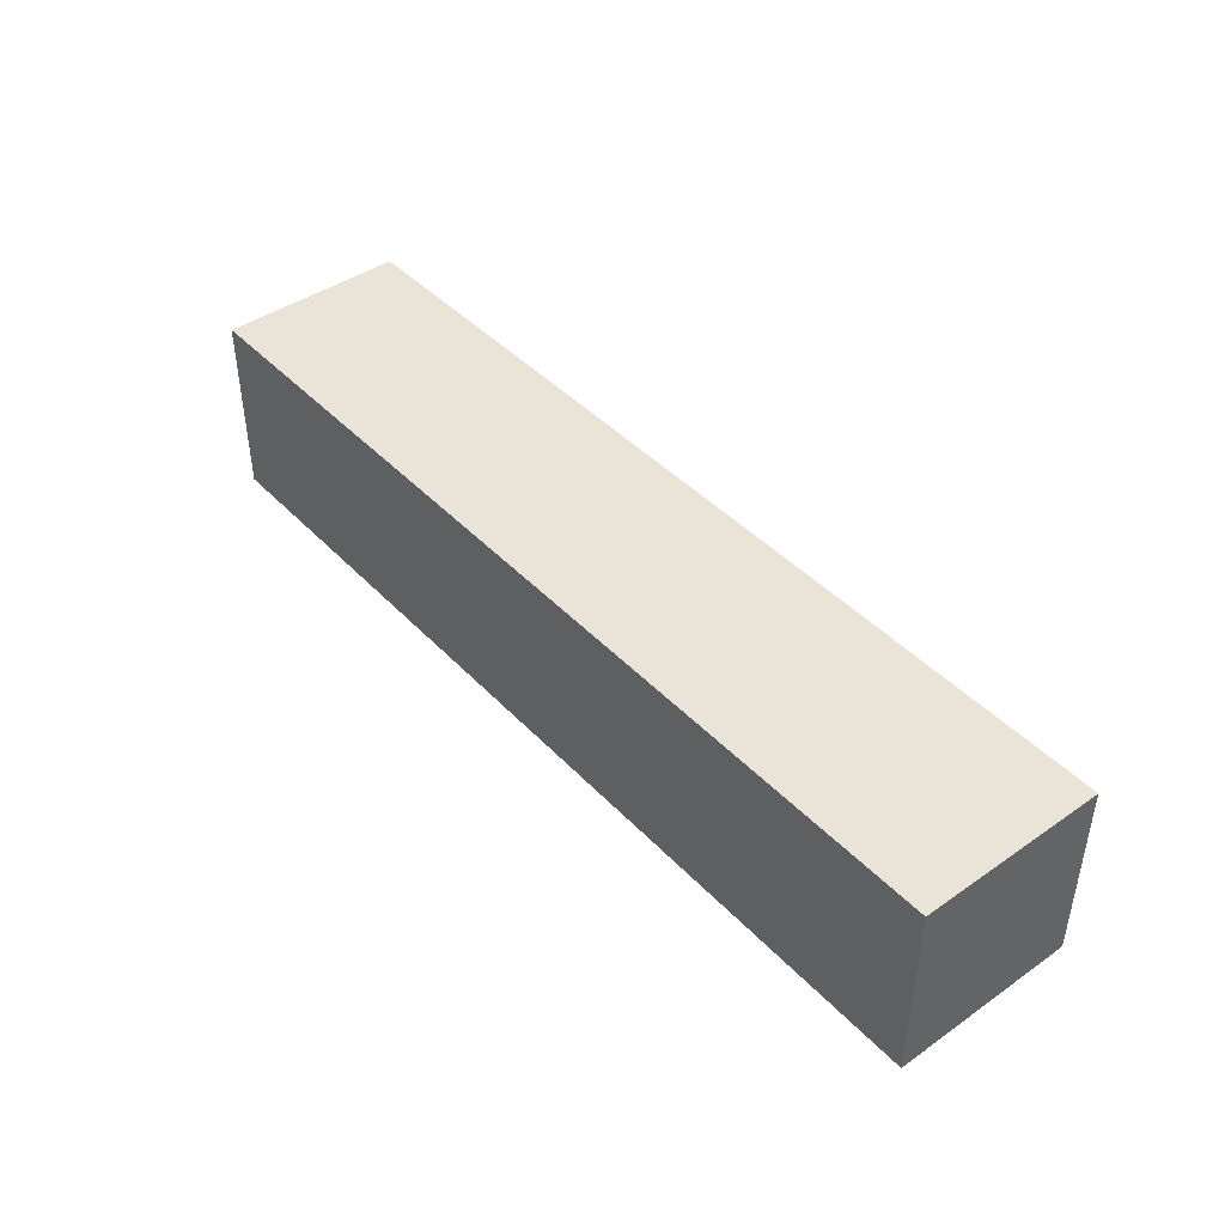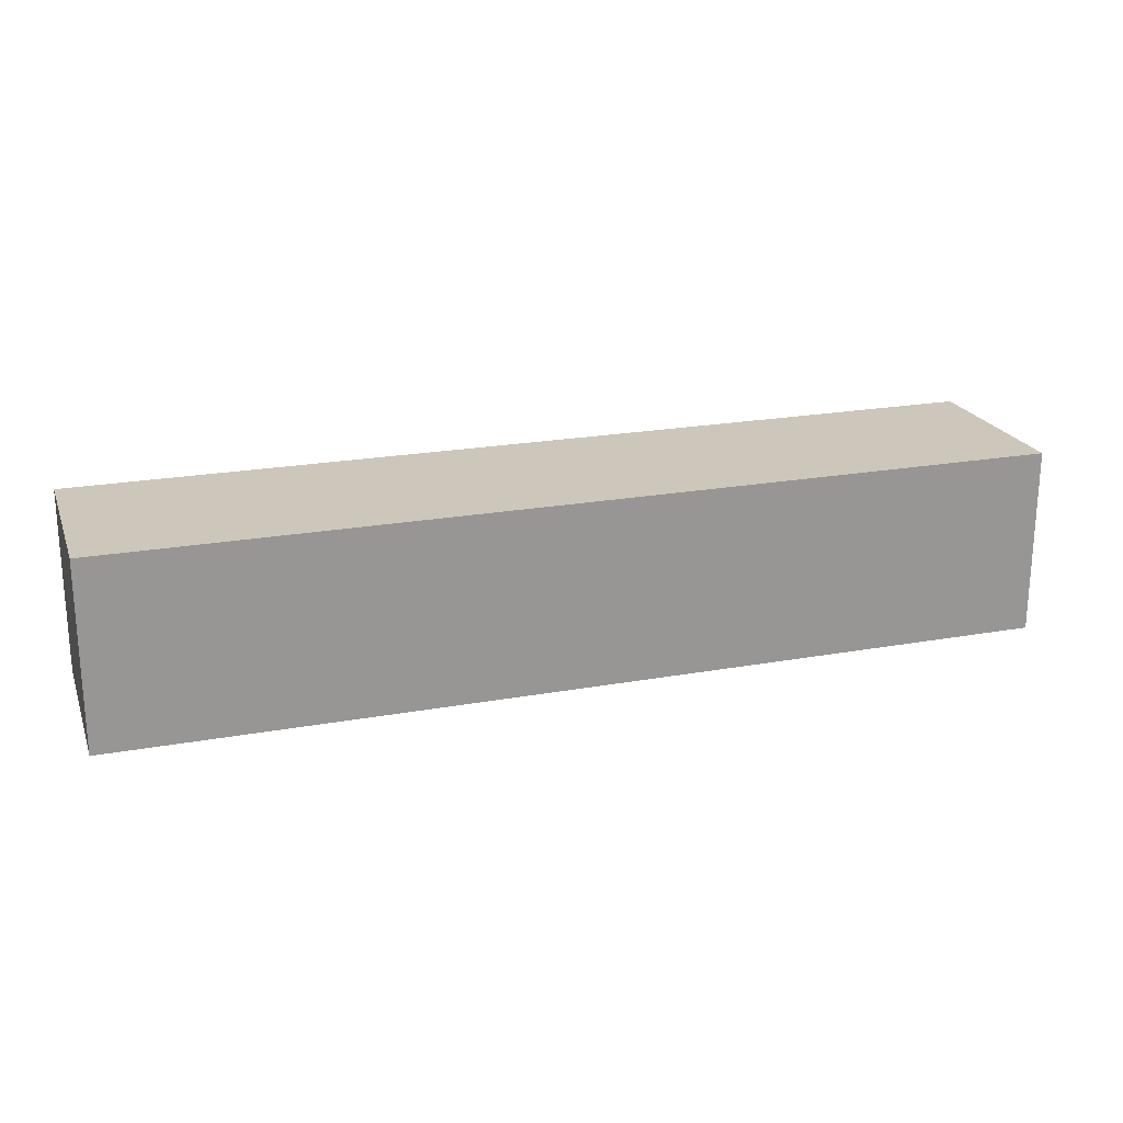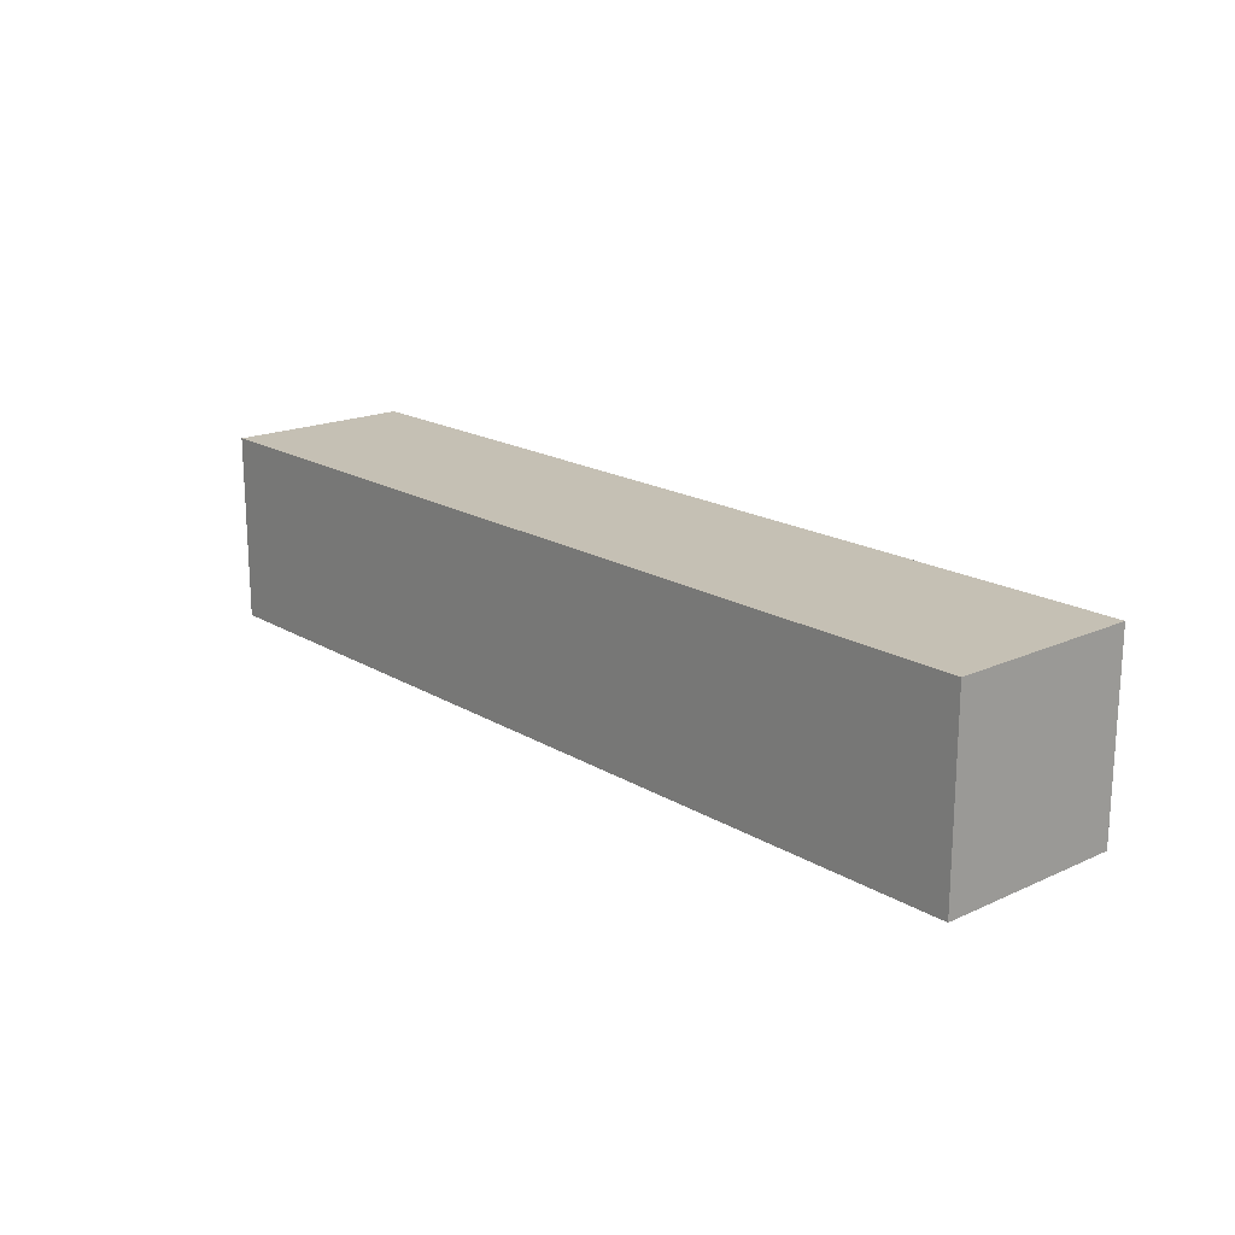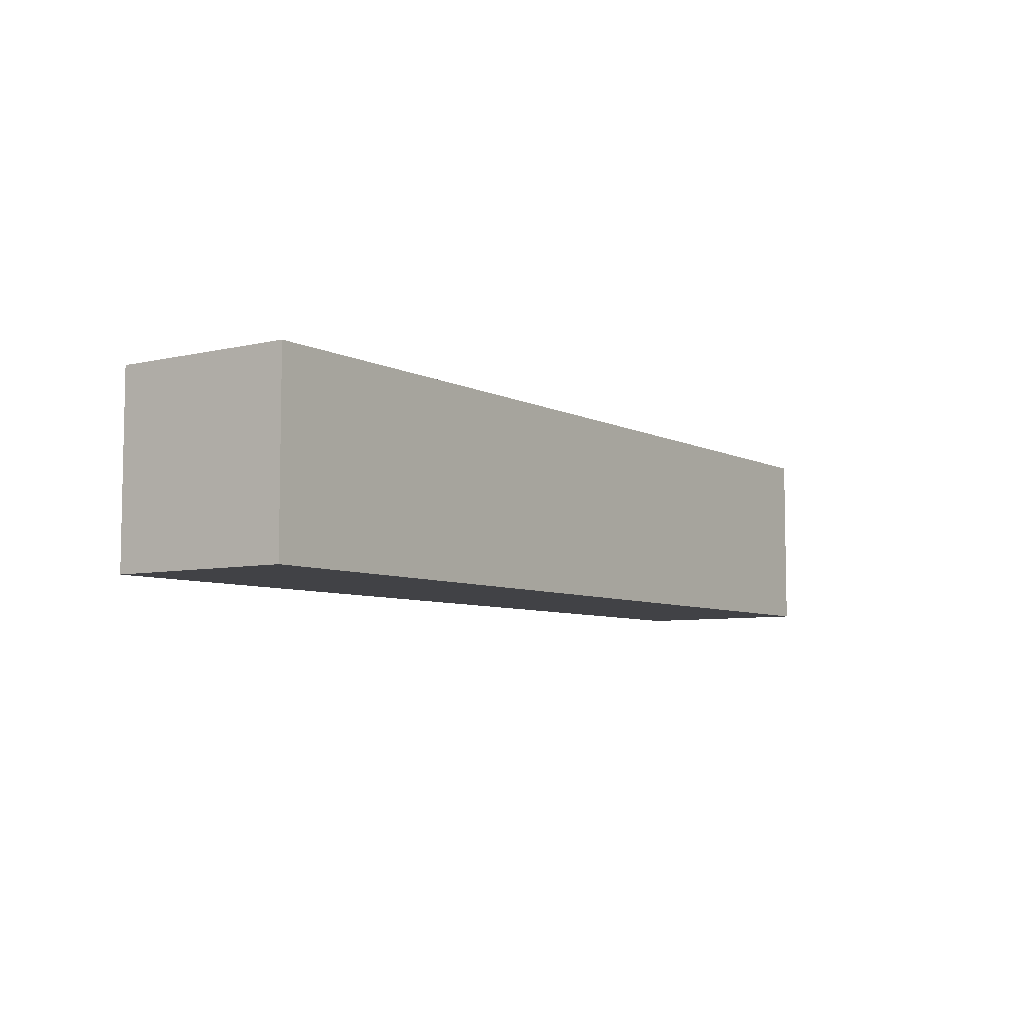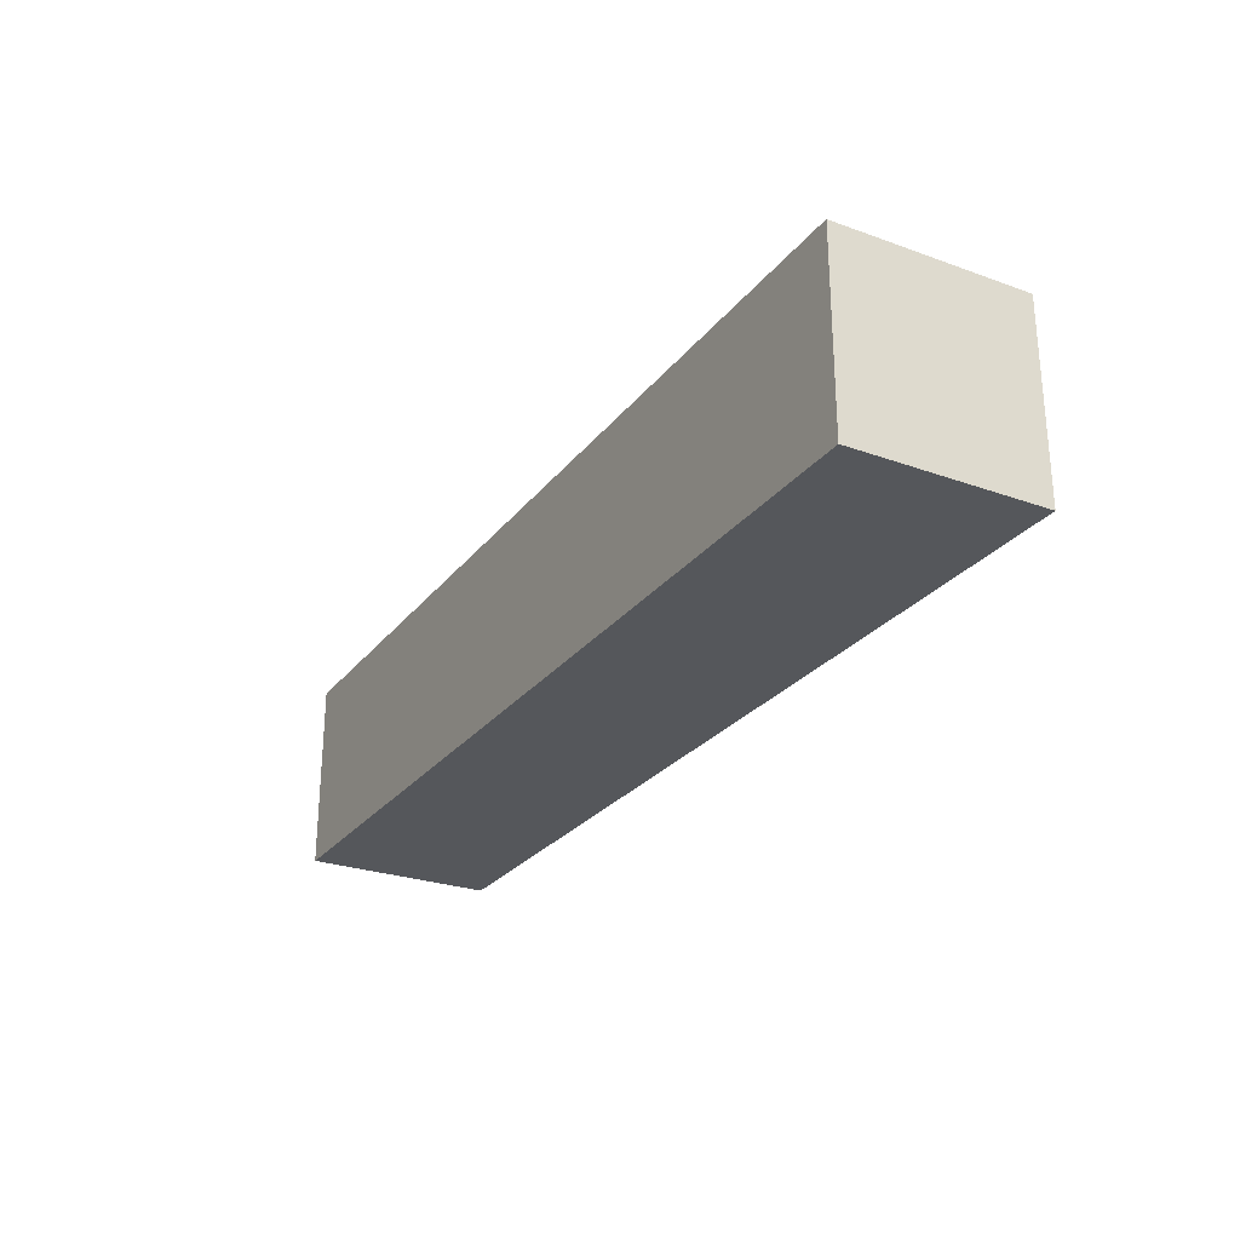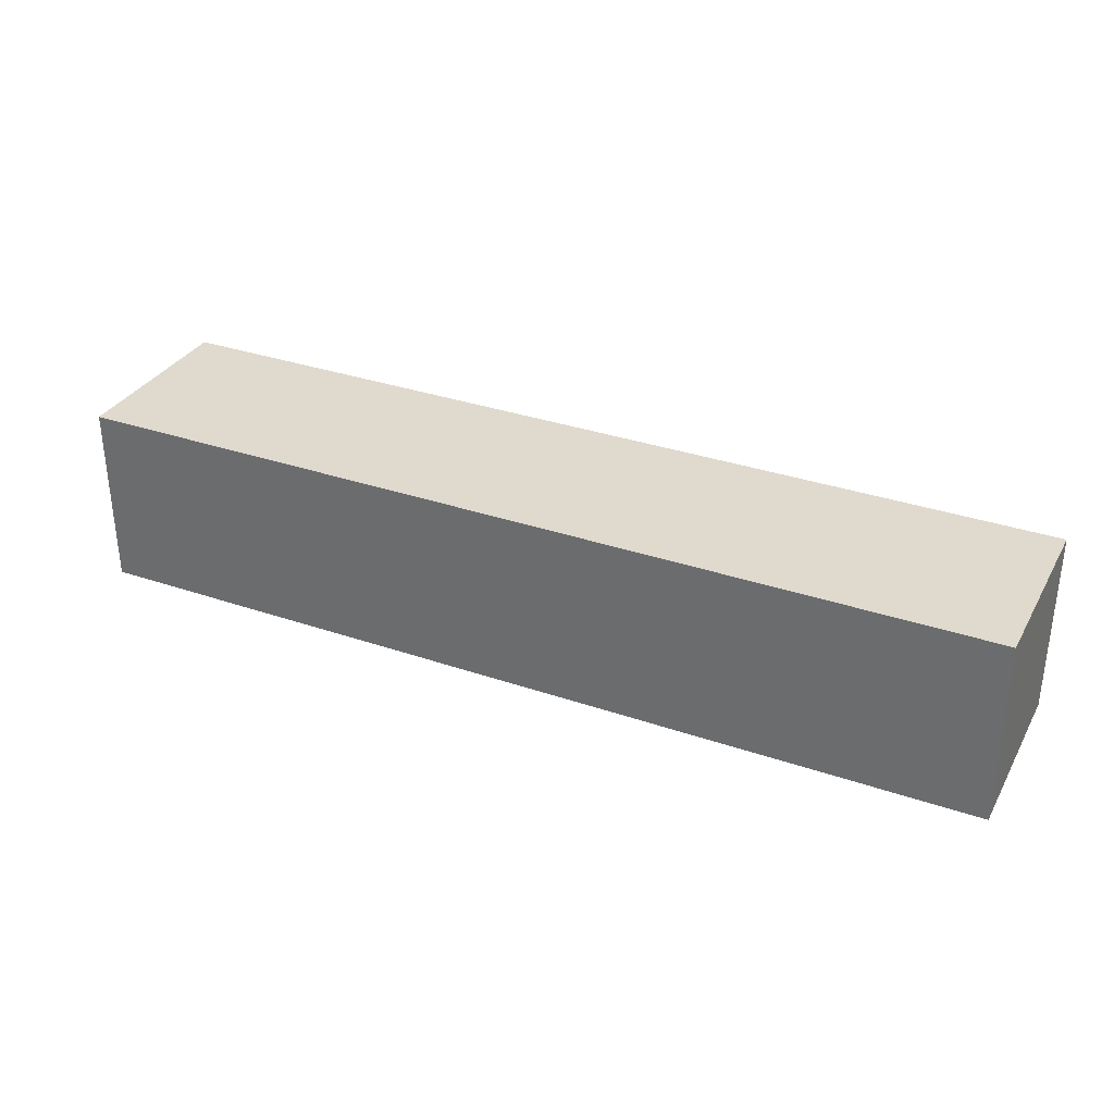
<metadata>
{"format":"obj","ext":"obj","renderer":"f3d","projection":"perspective","resolution":1024,"background":"white","views":[{"elev":43.1,"azim":50.5,"up":"+Y"},{"elev":21.4,"azim":162.2,"up":"+Y"},{"elev":18.3,"azim":48.9,"up":"+Y"},{"elev":-6.6,"azim":-55.1,"up":"+Z"},{"elev":-26.5,"azim":60.7,"up":"+Y"},{"elev":32.8,"azim":25.4,"up":"+Z"}]}
</metadata>
<code>
v -0.25 0 -0.4
v -0.25 0 -0.3
v -0.25 0.1 -0.4
v -0.25 0.1 -0.3
v 0.25 0 -0.4
v 0.25 0 -0.3
v 0.25 0.1 -0.4
v 0.25 0.1 -0.3
v -0.25 0 -0.4
v -0.25 0 -0.3
v 0.25 0 -0.4
v 0.25 0 -0.3
v -0.25 0.1 -0.4
v -0.25 0.1 -0.3
v 0.25 0.1 -0.4
v 0.25 0.1 -0.3
v -0.25 0 -0.4
v 0.25 0 -0.4
v -0.25 0.1 -0.4
v 0.25 0.1 -0.4
v -0.25 0 -0.3
v 0.25 0 -0.3
v -0.25 0.1 -0.3
v 0.25 0.1 -0.3
f 1 2 4 3
f 5 7 8 6
f 9 11 12 10
f 13 14 16 15
f 17 19 20 18
f 21 22 24 23

</code>
